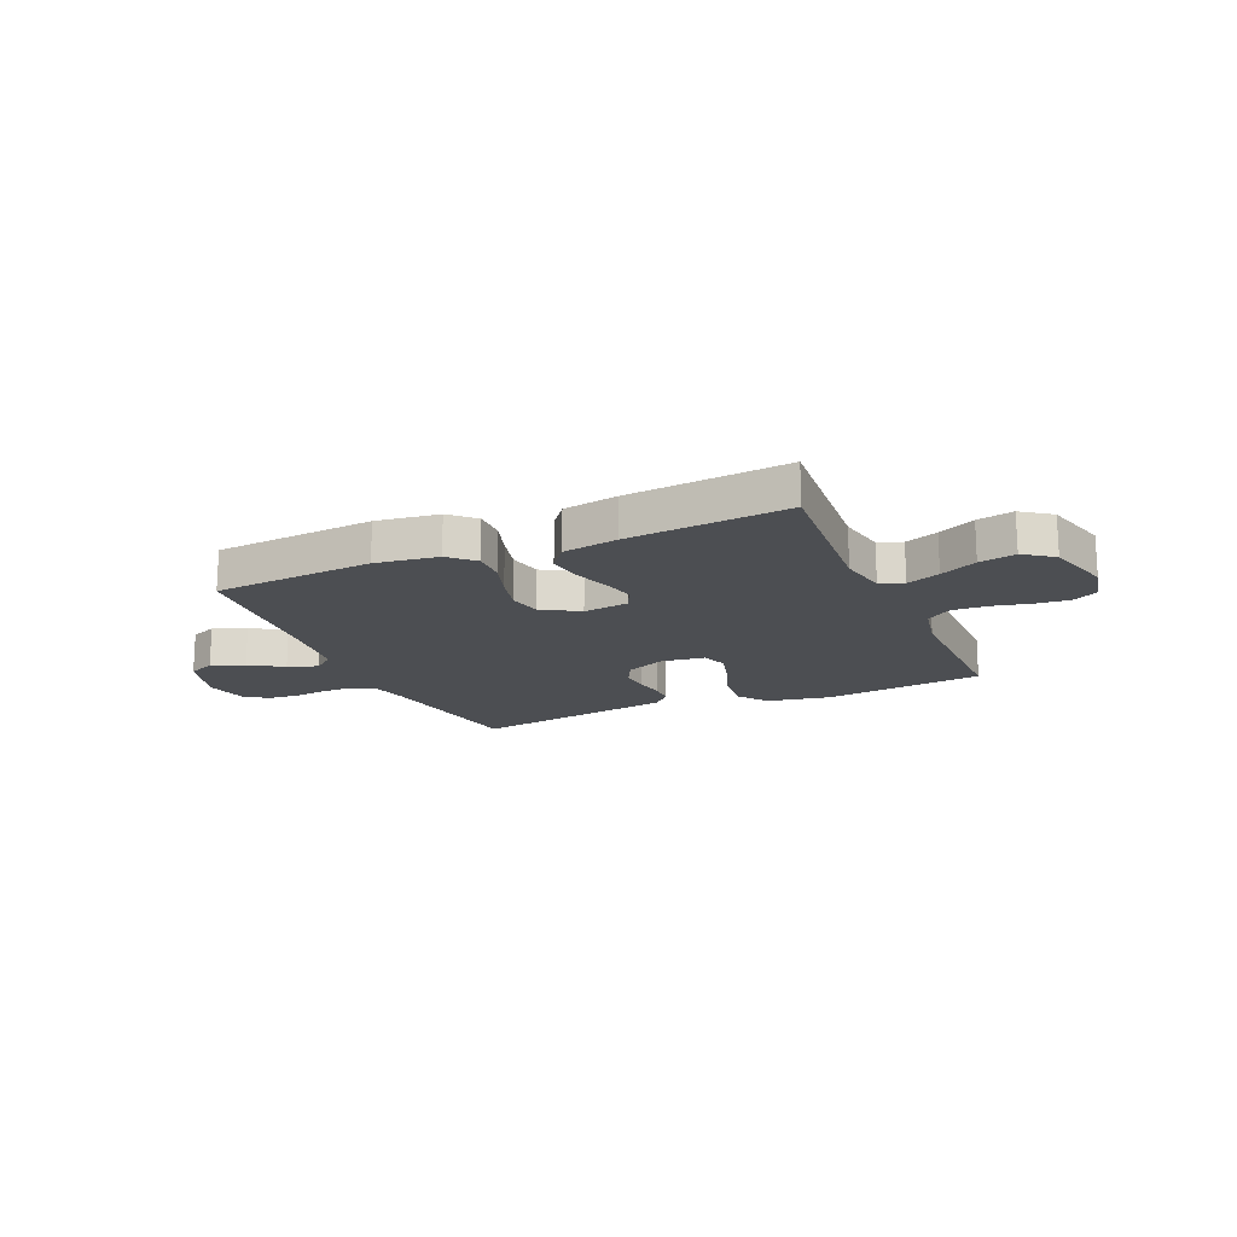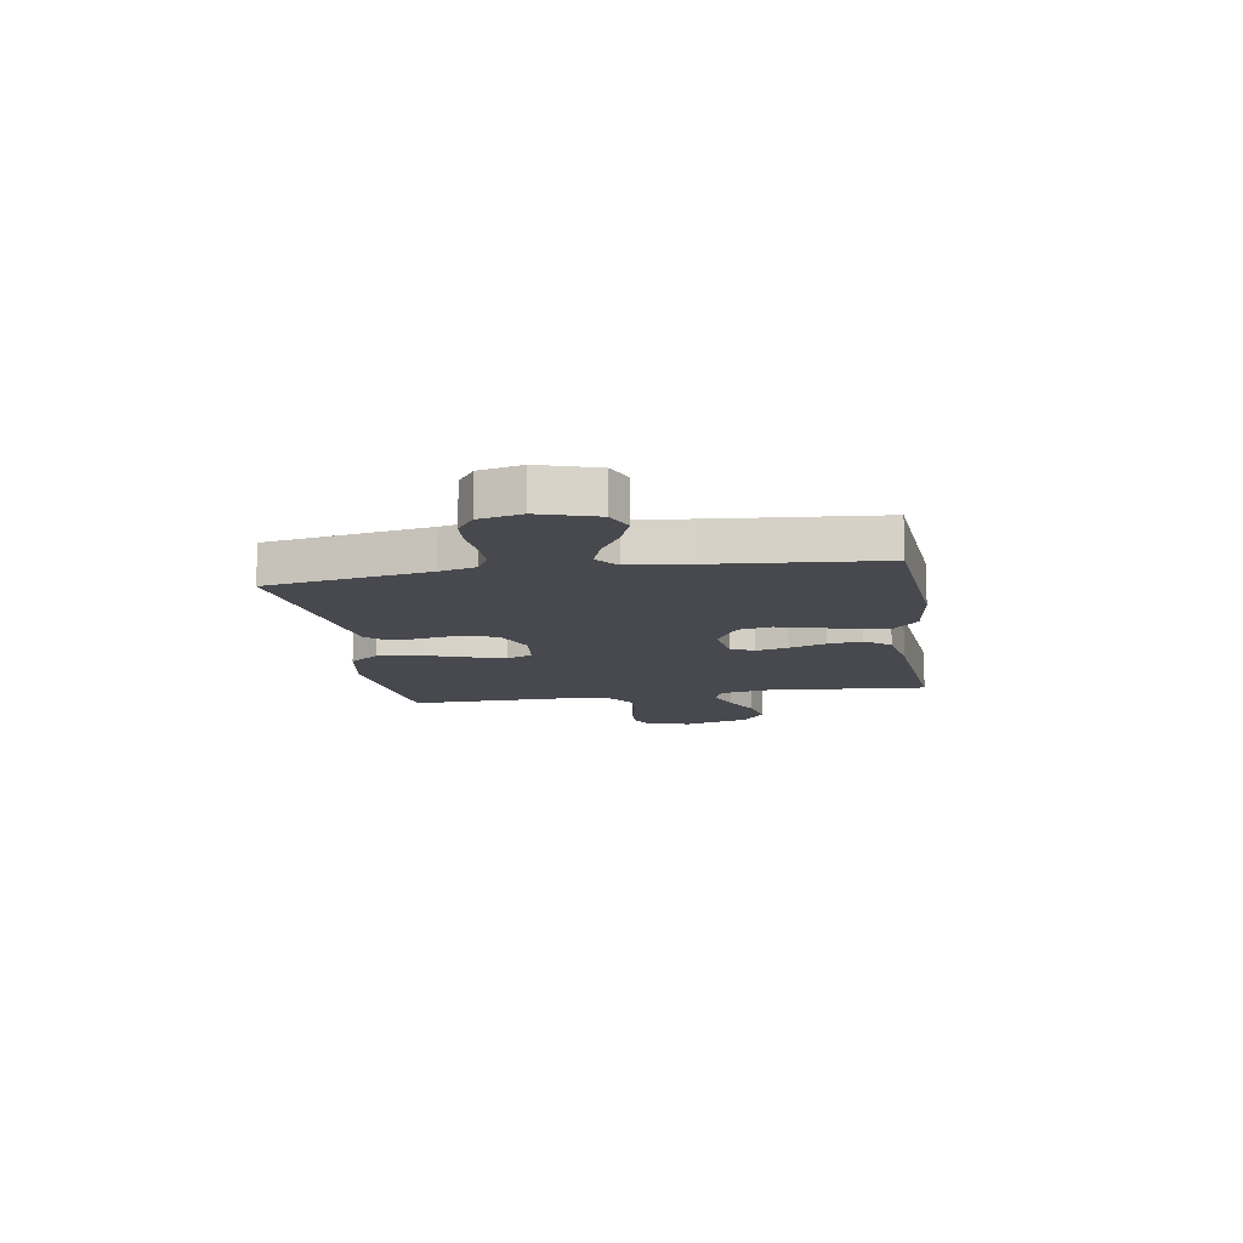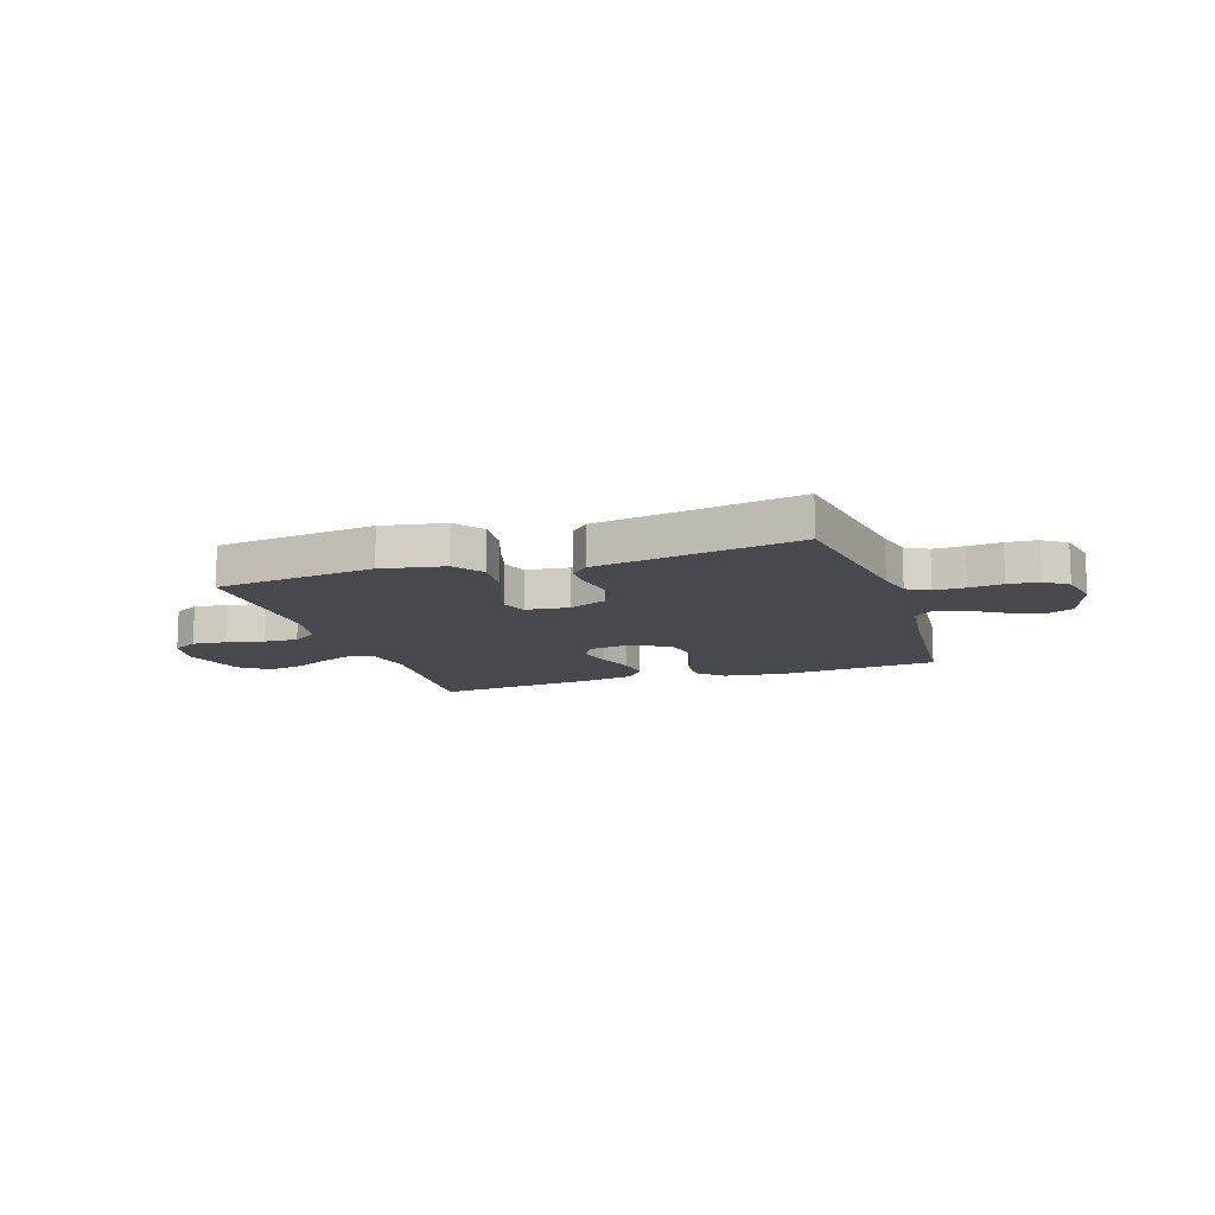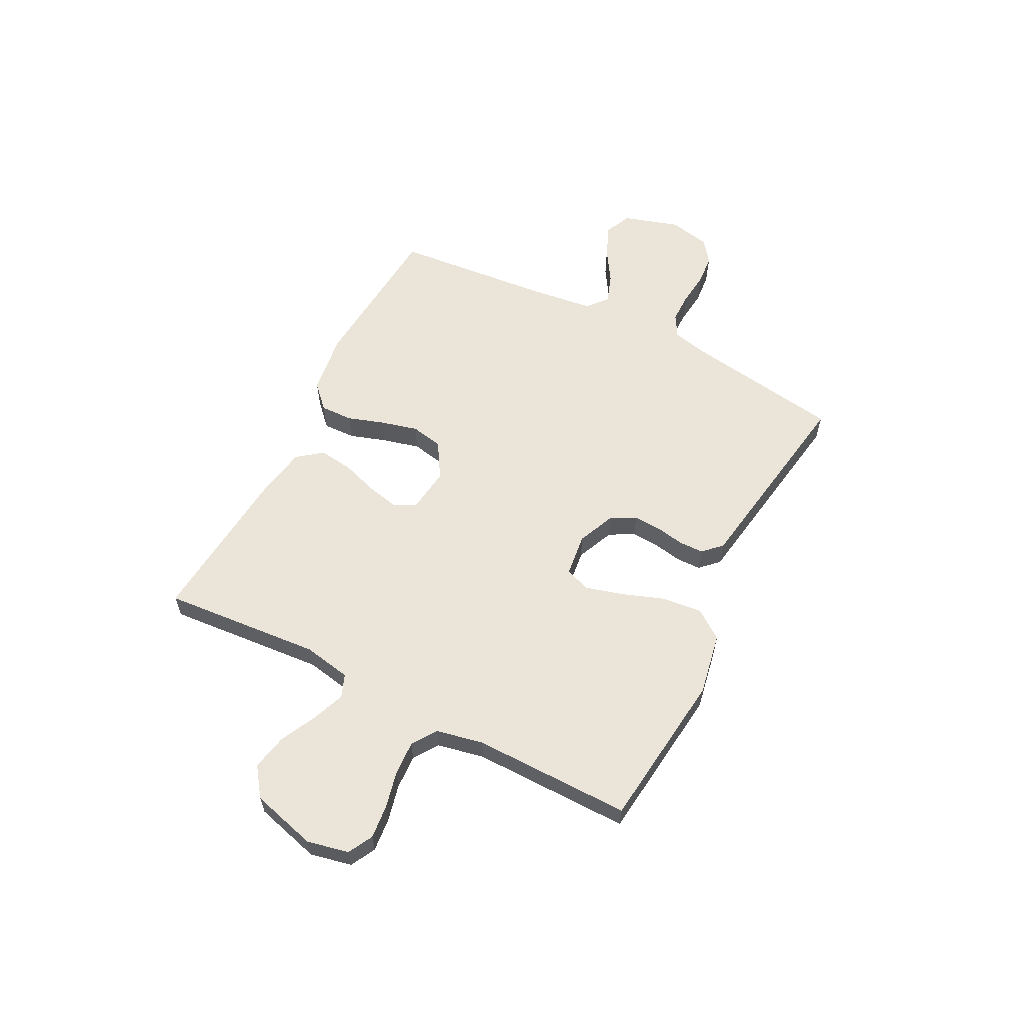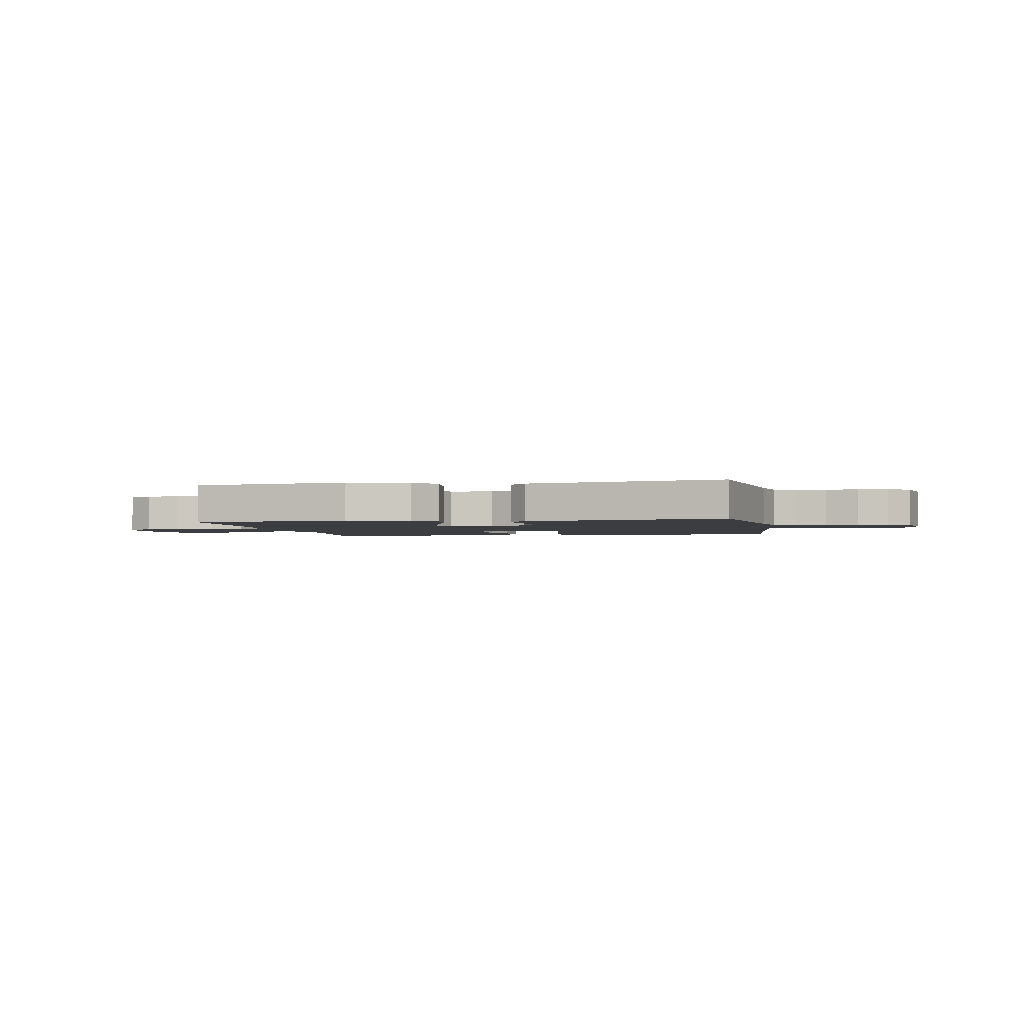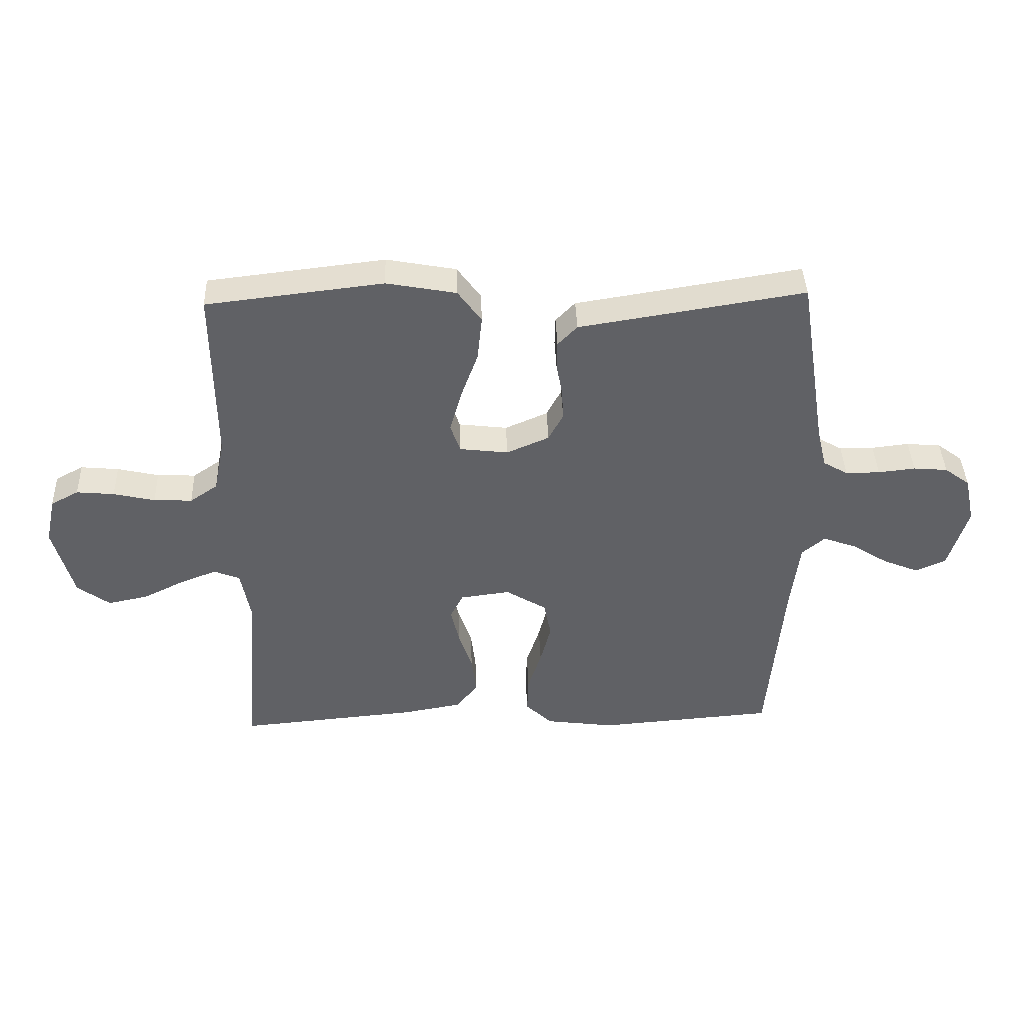
<metadata>
{"format":"obj","ext":"obj","renderer":"f3d","projection":"perspective","resolution":1024,"background":"white","views":[{"elev":-17.0,"azim":-156.4,"up":"+Y"},{"elev":-12.7,"azim":99.3,"up":"+Y"},{"elev":-12.6,"azim":18.4,"up":"+Y"},{"elev":59.5,"azim":-62.9,"up":"+Y"},{"elev":-2.3,"azim":11.0,"up":"+Y"},{"elev":40.5,"azim":-2.0,"up":"+Z"}]}
</metadata>
<code>
v 0.5 0.07 -0.5
v 0.2 0.07 -0.524
v 0.083 0.07 -0.508
v 0.038 0.07 -0.465
v 0.04 0.07 -0.403
v 0.063 0.07 -0.333
v 0.081 0.07 -0.263
v 0.069 0.07 -0.202
v 0 0.07 -0.16
v -0.084 0.07 -0.171
v -0.106 0.07 -0.214
v -0.092 0.07 -0.275
v -0.069 0.07 -0.344
v -0.061 0.07 -0.408
v -0.097 0.07 -0.455
v -0.2 0.07 -0.473
v -0.5 0.07 -0.5
v -0.476 0.07 -0.2
v -0.493 0.07 -0.109
v -0.537 0.07 -0.092
v -0.599 0.07 -0.116
v -0.668 0.07 -0.15
v -0.736 0.07 -0.164
v -0.791 0.07 -0.124
v -0.825 0.07 0
v -0.808 0.07 0.079
v -0.761 0.07 0.104
v -0.697 0.07 0.098
v -0.627 0.07 0.082
v -0.562 0.07 0.079
v -0.515 0.07 0.111
v -0.497 0.07 0.2
v -0.5 0.07 0.5
v -0.2 0.07 0.535
v -0.082 0.07 0.513
v -0.042 0.07 0.458
v -0.05 0.07 0.382
v -0.079 0.07 0.302
v -0.099 0.07 0.231
v -0.082 0.07 0.183
v 0 0.07 0.173
v 0.072 0.07 0.204
v 0.097 0.07 0.251
v 0.094 0.07 0.304
v 0.084 0.07 0.358
v 0.085 0.07 0.405
v 0.118 0.07 0.439
v 0.2 0.07 0.452
v 0.5 0.07 0.5
v 0.547 0.07 0.2
v 0.563 0.07 0.133
v 0.605 0.07 0.109
v 0.663 0.07 0.109
v 0.726 0.07 0.116
v 0.784 0.07 0.111
v 0.827 0.07 0.079
v 0.844 0.07 0
v 0.811 0.07 -0.107
v 0.76 0.07 -0.13
v 0.699 0.07 -0.105
v 0.637 0.07 -0.066
v 0.581 0.07 -0.046
v 0.542 0.07 -0.079
v 0.527 0.07 -0.2
v 0.5 0 -0.5
v 0.2 0 -0.524
v 0.083 0 -0.508
v 0.038 0 -0.465
v 0.04 0 -0.403
v 0.063 0 -0.333
v 0.081 0 -0.263
v 0.069 0 -0.202
v 0 0 -0.16
v -0.084 0 -0.171
v -0.106 0 -0.214
v -0.092 0 -0.275
v -0.069 0 -0.344
v -0.061 0 -0.408
v -0.097 0 -0.455
v -0.2 0 -0.473
v -0.5 0 -0.5
v -0.476 0 -0.2
v -0.493 0 -0.109
v -0.537 0 -0.092
v -0.599 0 -0.116
v -0.668 0 -0.15
v -0.736 0 -0.164
v -0.791 0 -0.124
v -0.825 0 0
v -0.808 0 0.079
v -0.761 0 0.104
v -0.697 0 0.098
v -0.627 0 0.082
v -0.562 0 0.079
v -0.515 0 0.111
v -0.497 0 0.2
v -0.5 0 0.5
v -0.2 0 0.535
v -0.082 0 0.513
v -0.042 0 0.458
v -0.05 0 0.382
v -0.079 0 0.302
v -0.099 0 0.231
v -0.082 0 0.183
v 0 0 0.173
v 0.072 0 0.204
v 0.097 0 0.251
v 0.094 0 0.304
v 0.084 0 0.358
v 0.085 0 0.405
v 0.118 0 0.439
v 0.2 0 0.452
v 0.5 0 0.5
v 0.547 0 0.2
v 0.563 0 0.133
v 0.605 0 0.109
v 0.663 0 0.109
v 0.726 0 0.116
v 0.784 0 0.111
v 0.827 0 0.079
v 0.844 0 0
v 0.811 0 -0.107
v 0.76 0 -0.13
v 0.699 0 -0.105
v 0.637 0 -0.066
v 0.581 0 -0.046
v 0.542 0 -0.079
v 0.527 0 -0.2
f 59 60 61
f 58 59 61
f 57 58 61
f 56 57 61
f 55 56 61
f 54 55 61
f 53 54 61
f 52 53 61 62
f 51 52 62 63
f 48 49 50
f 51 63 64
f 50 51 64
f 48 50 64
f 47 48 64
f 46 47 64
f 45 46 64
f 44 45 64
f 36 37 38
f 35 36 38
f 34 35 38
f 33 34 38
f 32 33 38
f 31 32 38 39
f 30 31 39 40
f 27 28 29
f 26 27 29
f 25 26 29
f 24 25 29
f 23 24 29
f 22 23 29
f 21 22 29
f 20 21 29 30
f 30 40 41
f 20 30 41
f 19 20 41
f 16 17 18
f 15 16 18
f 14 15 18
f 13 14 18
f 12 13 18
f 11 12 18 19
f 4 5 6
f 3 4 6
f 2 3 6
f 1 2 6
f 64 1 6
f 64 6 7
f 43 44 64
f 64 7 8
f 43 64 8
f 42 43 8
f 19 41 42
f 11 19 42
f 10 11 42
f 9 10 42
f 8 9 42
f 125 124 123
f 125 123 122
f 125 122 121
f 125 121 120
f 125 120 119
f 125 119 118
f 125 118 117
f 126 125 117 116
f 127 126 116 115
f 114 113 112
f 128 127 115
f 128 115 114
f 128 114 112
f 128 112 111
f 128 111 110
f 128 110 109
f 128 109 108
f 102 101 100
f 102 100 99
f 102 99 98
f 102 98 97
f 102 97 96
f 103 102 96 95
f 104 103 95 94
f 93 92 91
f 93 91 90
f 93 90 89
f 93 89 88
f 93 88 87
f 93 87 86
f 93 86 85
f 94 93 85 84
f 105 104 94
f 105 94 84
f 105 84 83
f 82 81 80
f 82 80 79
f 82 79 78
f 82 78 77
f 82 77 76
f 83 82 76 75
f 70 69 68
f 70 68 67
f 70 67 66
f 70 66 65
f 70 65 128
f 71 70 128
f 128 108 107
f 72 71 128
f 72 128 107
f 72 107 106
f 106 105 83
f 106 83 75
f 106 75 74
f 106 74 73
f 106 73 72
f 1 65 66 2
f 2 66 67 3
f 3 67 68 4
f 4 68 69 5
f 5 69 70 6
f 6 70 71 7
f 7 71 72 8
f 8 72 73 9
f 9 73 74 10
f 10 74 75 11
f 11 75 76 12
f 12 76 77 13
f 13 77 78 14
f 14 78 79 15
f 15 79 80 16
f 16 80 81 17
f 17 81 82 18
f 18 82 83 19
f 19 83 84 20
f 20 84 85 21
f 21 85 86 22
f 22 86 87 23
f 23 87 88 24
f 24 88 89 25
f 25 89 90 26
f 26 90 91 27
f 27 91 92 28
f 28 92 93 29
f 29 93 94 30
f 30 94 95 31
f 31 95 96 32
f 32 96 97 33
f 33 97 98 34
f 34 98 99 35
f 35 99 100 36
f 36 100 101 37
f 37 101 102 38
f 38 102 103 39
f 39 103 104 40
f 40 104 105 41
f 41 105 106 42
f 42 106 107 43
f 43 107 108 44
f 44 108 109 45
f 45 109 110 46
f 46 110 111 47
f 47 111 112 48
f 48 112 113 49
f 49 113 114 50
f 50 114 115 51
f 51 115 116 52
f 52 116 117 53
f 53 117 118 54
f 54 118 119 55
f 55 119 120 56
f 56 120 121 57
f 57 121 122 58
f 58 122 123 59
f 59 123 124 60
f 60 124 125 61
f 61 125 126 62
f 62 126 127 63
f 63 127 128 64
f 64 128 65 1

</code>
